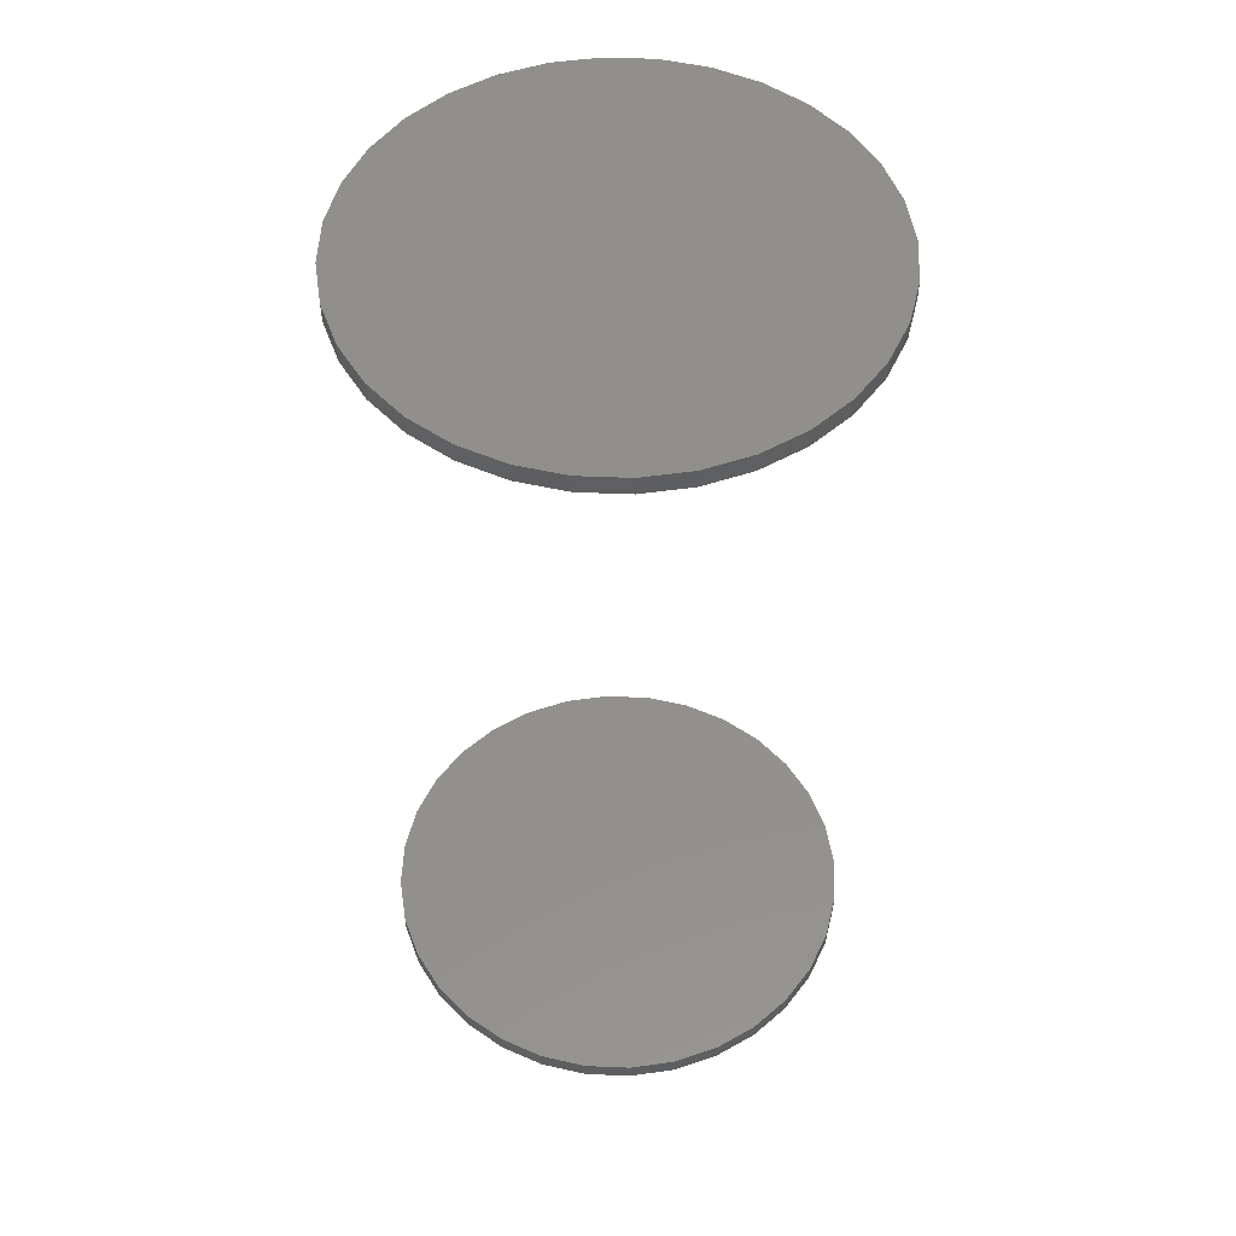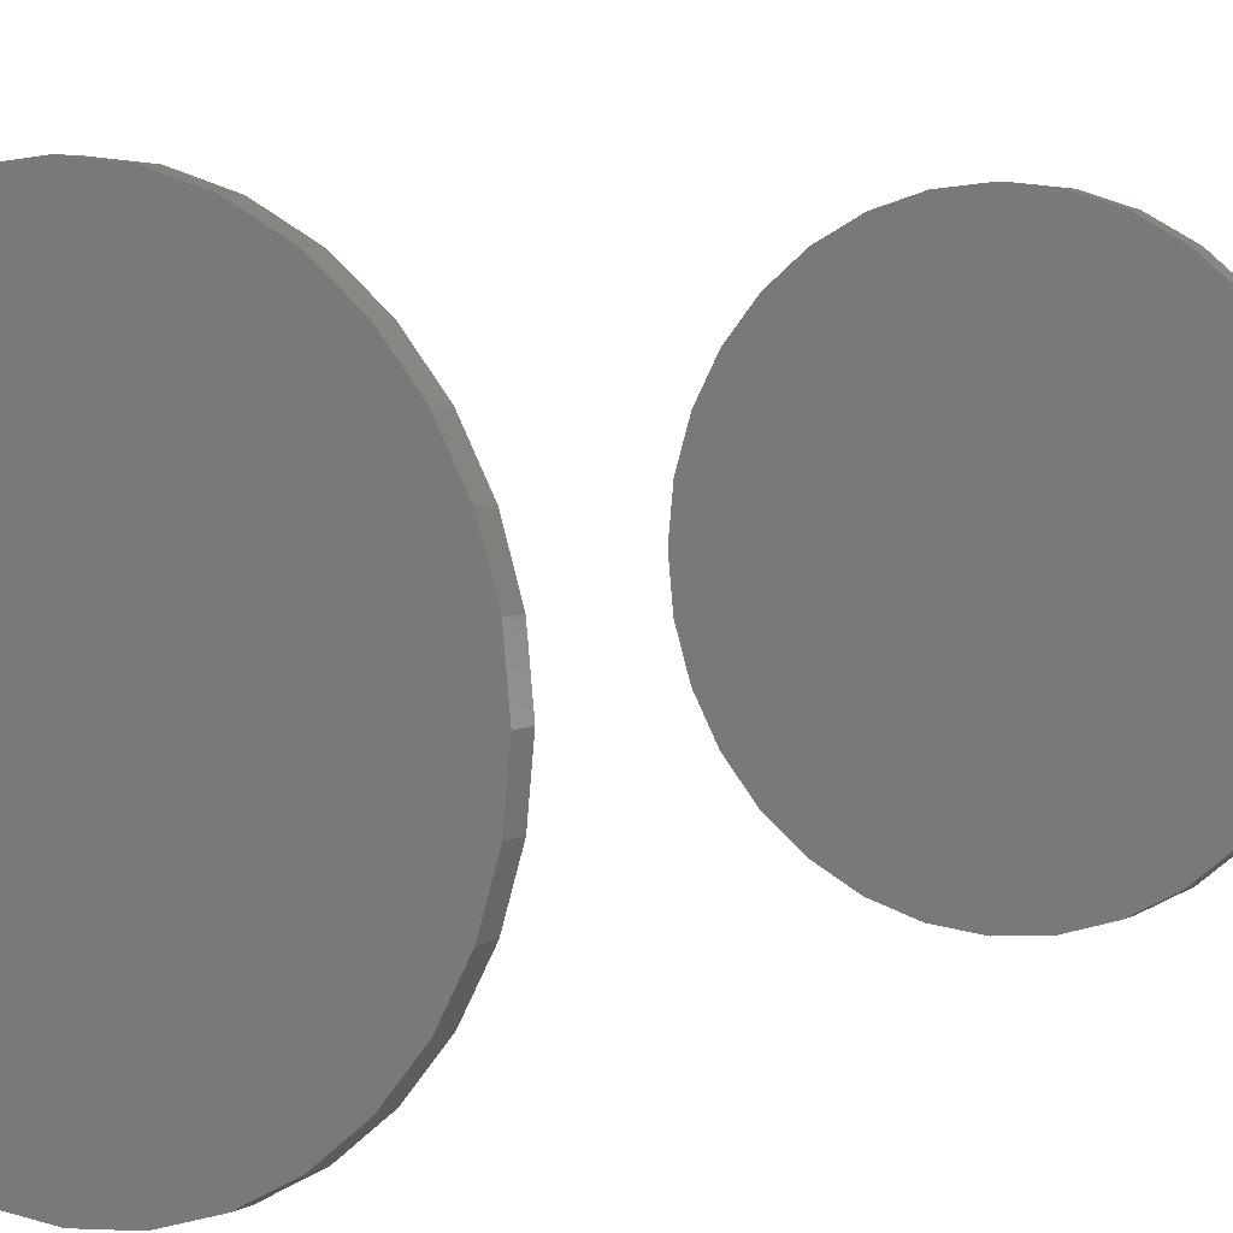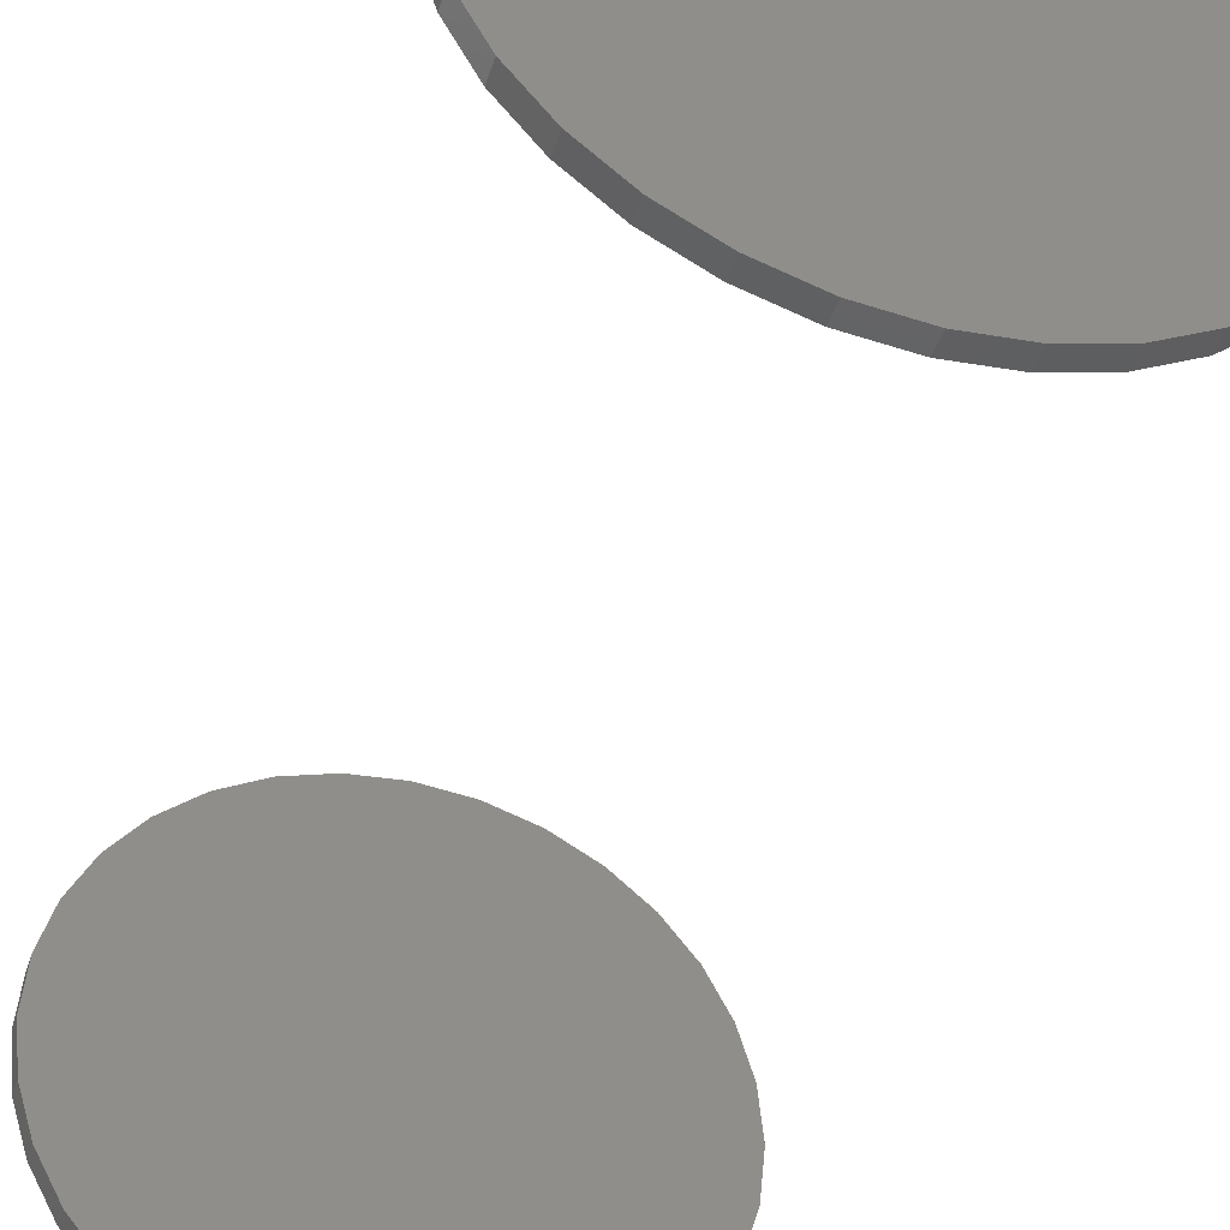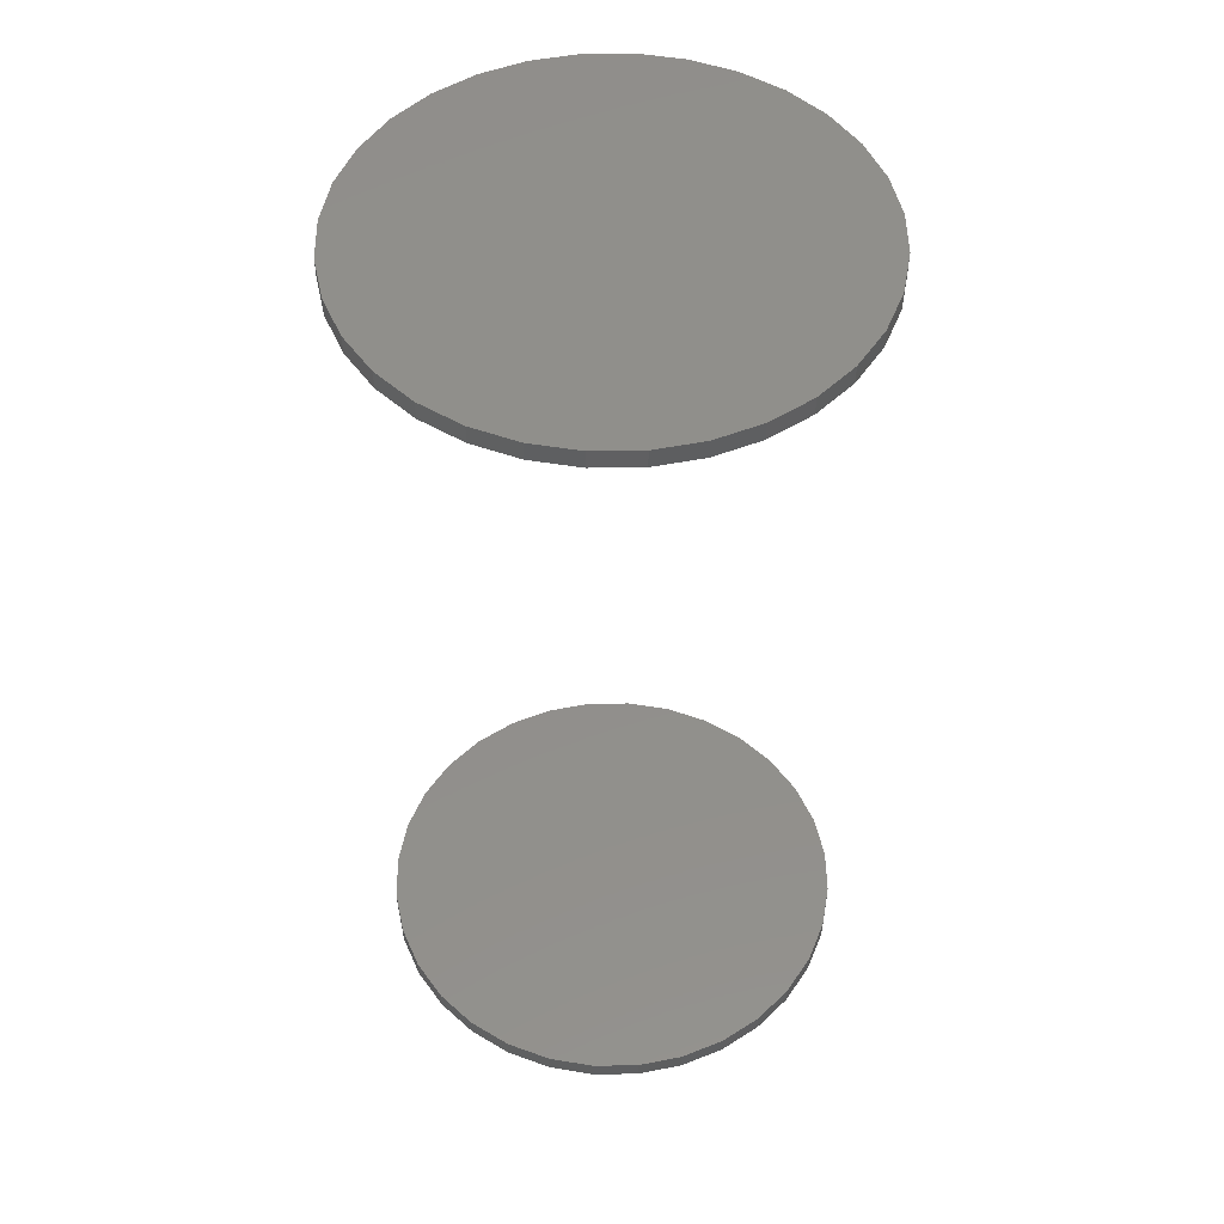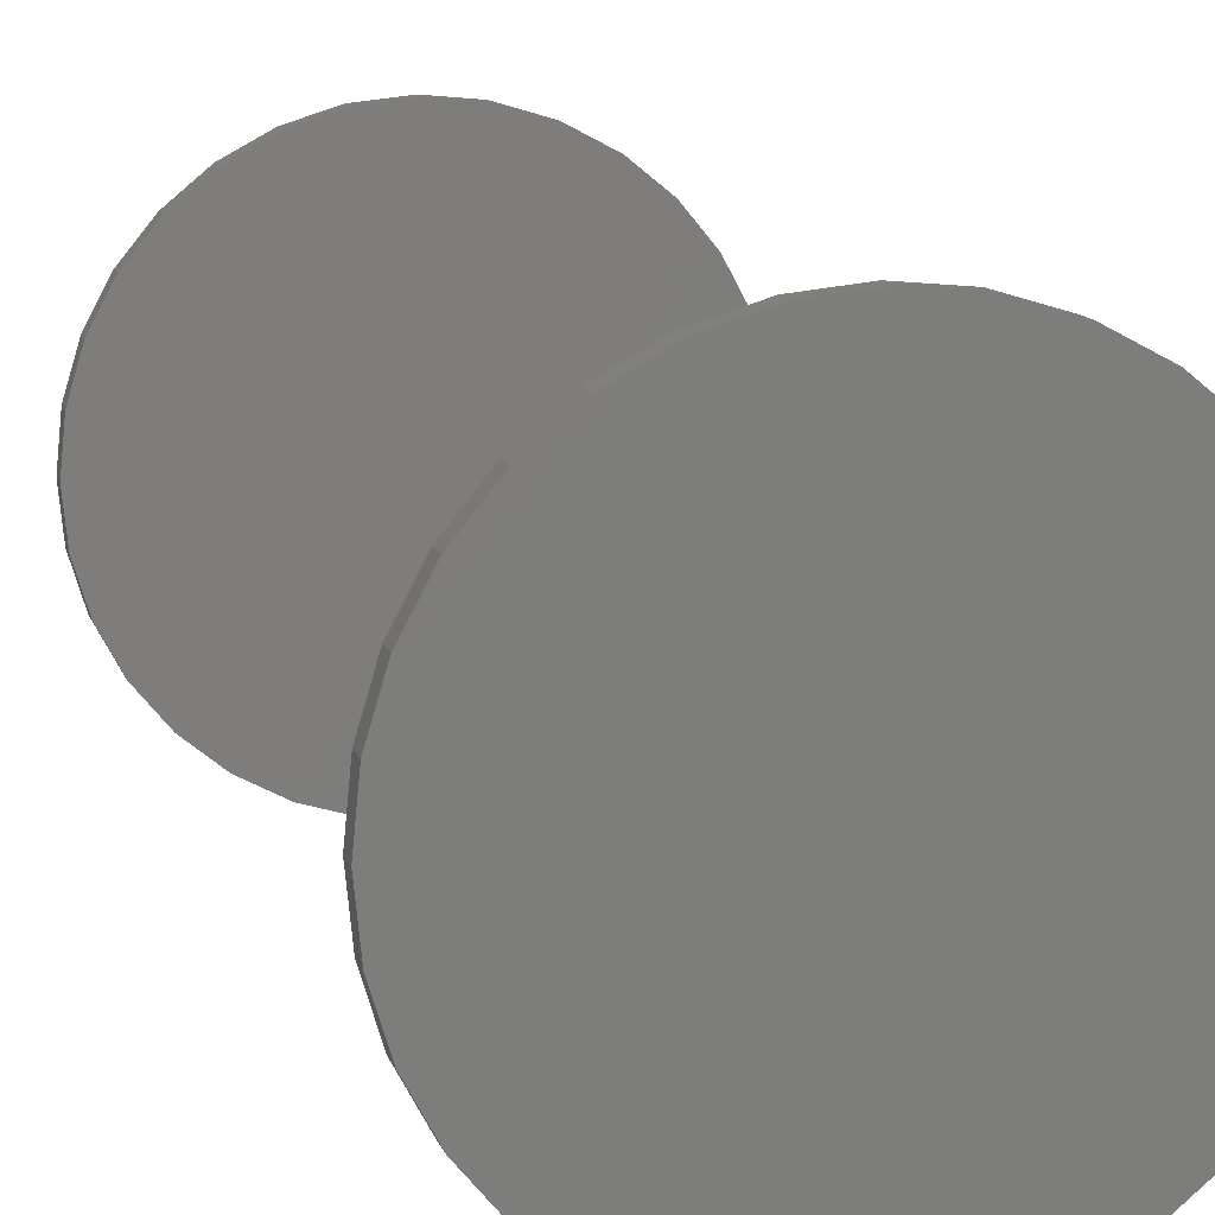
<metadata>
{"format":"stl","ext":"stl","renderer":"f3d","projection":"perspective","resolution":1024,"background":"white","views":[{"elev":52.1,"azim":19.4,"up":"+Z"},{"elev":5.1,"azim":31.5,"up":"+Y"},{"elev":-41.5,"azim":162.9,"up":"+Y"},{"elev":50.3,"azim":38.5,"up":"+Z"},{"elev":12.2,"azim":-15.0,"up":"+Y"}]}
</metadata>
<code>
# stl→obj: 128 verts, 248 faces
v 0.2763 -0.2861 0.3984
v 0.2763 -0.2861 0.4062
v 0.2783 -0.2661 0.3984
v 0.2783 -0.2661 0.4062
v 0.2841 -0.2468 0.3984
v 0.2841 -0.2468 0.4062
v 0.2936 -0.2291 0.3984
v 0.2936 -0.2291 0.4062
v 0.3064 -0.2135 0.3984
v 0.3064 -0.2135 0.4062
v 0.3219 -0.2008 0.3984
v 0.3219 -0.2008 0.4062
v 0.3397 -0.1913 0.3984
v 0.3397 -0.1913 0.4062
v 0.3589 -0.1854 0.3984
v 0.3589 -0.1854 0.4062
v 0.3789 -0.1835 0.3984
v 0.3789 -0.1835 0.4062
v 0.399 -0.1854 0.3984
v 0.399 -0.1854 0.4062
v 0.4182 -0.1913 0.3984
v 0.4182 -0.1913 0.4062
v 0.436 -0.2008 0.3984
v 0.436 -0.2008 0.4062
v 0.4515 -0.2135 0.3984
v 0.4515 -0.2135 0.4062
v 0.4643 -0.2291 0.3984
v 0.4643 -0.2291 0.4062
v 0.4738 -0.2468 0.3984
v 0.4738 -0.2468 0.4062
v 0.4796 -0.2661 0.3984
v 0.4796 -0.2661 0.4062
v 0.4816 -0.2861 0.3984
v 0.4816 -0.2861 0.4062
v 0.2763 -0.2861 0
v 0.2763 -0.2861 0.007812
v 0.2783 -0.2661 0
v 0.2783 -0.2661 0.007812
v 0.2841 -0.2468 0
v 0.2841 -0.2468 0.007812
v 0.2936 -0.2291 0
v 0.2936 -0.2291 0.007812
v 0.3064 -0.2135 0
v 0.3064 -0.2135 0.007812
v 0.3219 -0.2008 0
v 0.3219 -0.2008 0.007812
v 0.3397 -0.1913 0
v 0.3397 -0.1913 0.007812
v 0.3589 -0.1854 0
v 0.3589 -0.1854 0.007812
v 0.3789 -0.1835 0
v 0.3789 -0.1835 0.007812
v 0.399 -0.1854 0
v 0.399 -0.1854 0.007812
v 0.4182 -0.1913 0
v 0.4182 -0.1913 0.007812
v 0.436 -0.2008 0
v 0.436 -0.2008 0.007812
v 0.4515 -0.2135 0
v 0.4515 -0.2135 0.007812
v 0.4643 -0.2291 0
v 0.4643 -0.2291 0.007812
v 0.4738 -0.2468 0
v 0.4738 -0.2468 0.007812
v 0.4796 -0.2661 0
v 0.4796 -0.2661 0.007812
v 0.4816 -0.2861 0
v 0.4816 -0.2861 0.007812
v 0.4796 -0.3061 0.3984
v 0.4796 -0.3061 0.4062
v 0.4738 -0.3254 0.3984
v 0.4738 -0.3254 0.4062
v 0.4643 -0.3431 0.3984
v 0.4643 -0.3431 0.4062
v 0.4515 -0.3587 0.3984
v 0.4515 -0.3587 0.4062
v 0.436 -0.3714 0.3984
v 0.436 -0.3714 0.4062
v 0.4182 -0.3809 0.3984
v 0.4182 -0.3809 0.4062
v 0.399 -0.3868 0.3984
v 0.399 -0.3868 0.4062
v 0.3789 -0.3887 0.3984
v 0.3789 -0.3887 0.4062
v 0.3589 -0.3868 0.3984
v 0.3589 -0.3868 0.4062
v 0.3397 -0.3809 0.3984
v 0.3397 -0.3809 0.4062
v 0.3219 -0.3714 0.3984
v 0.3219 -0.3714 0.4062
v 0.3064 -0.3587 0.3984
v 0.3064 -0.3587 0.4062
v 0.2936 -0.3431 0.3984
v 0.2936 -0.3431 0.4062
v 0.2841 -0.3254 0.3984
v 0.2841 -0.3254 0.4062
v 0.2783 -0.3061 0.3984
v 0.2783 -0.3061 0.4062
v 0.4796 -0.3061 0
v 0.4796 -0.3061 0.007812
v 0.4738 -0.3254 0
v 0.4738 -0.3254 0.007812
v 0.4643 -0.3431 0
v 0.4643 -0.3431 0.007812
v 0.4515 -0.3587 0
v 0.4515 -0.3587 0.007812
v 0.436 -0.3714 0
v 0.436 -0.3714 0.007812
v 0.4182 -0.3809 0
v 0.4182 -0.3809 0.007812
v 0.399 -0.3868 0
v 0.399 -0.3868 0.007812
v 0.3789 -0.3887 0
v 0.3789 -0.3887 0.007812
v 0.3589 -0.3868 0
v 0.3589 -0.3868 0.007812
v 0.3397 -0.3809 0
v 0.3397 -0.3809 0.007812
v 0.3219 -0.3714 0
v 0.3219 -0.3714 0.007812
v 0.3064 -0.3587 0
v 0.3064 -0.3587 0.007812
v 0.2936 -0.3431 0
v 0.2936 -0.3431 0.007812
v 0.2841 -0.3254 0
v 0.2841 -0.3254 0.007812
v 0.2783 -0.3061 0
v 0.2783 -0.3061 0.007812
f 1 2 3
f 3 2 4
f 3 4 5
f 5 4 6
f 5 6 7
f 7 6 8
f 7 8 9
f 9 8 10
f 9 10 11
f 11 10 12
f 11 12 13
f 13 12 14
f 13 14 15
f 15 14 16
f 15 16 17
f 17 16 18
f 17 18 19
f 19 18 20
f 19 20 21
f 21 20 22
f 21 22 23
f 23 22 24
f 23 24 25
f 25 24 26
f 25 26 27
f 27 26 28
f 27 28 29
f 29 28 30
f 29 30 31
f 31 30 32
f 31 32 33
f 33 32 34
f 35 36 37
f 37 36 38
f 37 38 39
f 39 38 40
f 39 40 41
f 41 40 42
f 41 42 43
f 43 42 44
f 43 44 45
f 45 44 46
f 45 46 47
f 47 46 48
f 47 48 49
f 49 48 50
f 49 50 51
f 51 50 52
f 51 52 53
f 53 52 54
f 53 54 55
f 55 54 56
f 55 56 57
f 57 56 58
f 57 58 59
f 59 58 60
f 59 60 61
f 61 60 62
f 61 62 63
f 63 62 64
f 63 64 65
f 65 64 66
f 65 66 67
f 67 66 68
f 33 34 69
f 69 34 70
f 69 70 71
f 71 70 72
f 71 72 73
f 73 72 74
f 73 74 75
f 75 74 76
f 75 76 77
f 77 76 78
f 77 78 79
f 79 78 80
f 79 80 81
f 81 80 82
f 81 82 83
f 83 82 84
f 83 84 85
f 85 84 86
f 85 86 87
f 87 86 88
f 87 88 89
f 89 88 90
f 89 90 91
f 91 90 92
f 91 92 93
f 93 92 94
f 93 94 95
f 95 94 96
f 95 96 97
f 97 96 98
f 97 98 1
f 1 98 2
f 67 68 99
f 99 68 100
f 99 100 101
f 101 100 102
f 101 102 103
f 103 102 104
f 103 104 105
f 105 104 106
f 105 106 107
f 107 106 108
f 107 108 109
f 109 108 110
f 109 110 111
f 111 110 112
f 111 112 113
f 113 112 114
f 113 114 115
f 115 114 116
f 115 116 117
f 117 116 118
f 117 118 119
f 119 118 120
f 119 120 121
f 121 120 122
f 121 122 123
f 123 122 124
f 123 124 125
f 125 124 126
f 125 126 127
f 127 126 128
f 127 128 35
f 35 128 36
f 50 54 52
f 54 50 48
f 54 48 56
f 56 48 46
f 56 46 58
f 108 118 110
f 110 118 116
f 110 116 112
f 112 116 114
f 58 46 60
f 60 46 44
f 60 44 62
f 62 44 42
f 62 42 64
f 64 42 40
f 64 40 66
f 66 40 38
f 66 38 68
f 68 38 36
f 68 36 100
f 100 36 128
f 100 128 102
f 102 128 126
f 102 126 104
f 104 126 124
f 104 124 106
f 106 124 122
f 106 122 108
f 108 122 120
f 108 120 118
f 17 19 15
f 13 15 19
f 21 13 19
f 11 13 21
f 23 11 21
f 79 87 77
f 85 87 79
f 81 85 79
f 83 85 81
f 87 89 77
f 77 89 91
f 77 91 75
f 75 91 93
f 75 93 73
f 73 93 95
f 73 95 71
f 71 95 97
f 71 97 69
f 69 97 1
f 69 1 33
f 33 1 3
f 33 3 31
f 31 3 5
f 31 5 29
f 29 5 7
f 29 7 27
f 27 7 9
f 27 9 25
f 25 9 11
f 25 11 23
f 16 20 18
f 20 16 14
f 20 14 22
f 22 14 12
f 22 12 24
f 78 88 80
f 80 88 86
f 80 86 82
f 82 86 84
f 24 12 26
f 26 12 10
f 26 10 28
f 28 10 8
f 28 8 30
f 30 8 6
f 30 6 32
f 32 6 4
f 32 4 34
f 34 4 2
f 34 2 70
f 70 2 98
f 70 98 72
f 72 98 96
f 72 96 74
f 74 96 94
f 74 94 76
f 76 94 92
f 76 92 78
f 78 92 90
f 78 90 88
f 51 53 49
f 47 49 53
f 55 47 53
f 45 47 55
f 57 45 55
f 109 117 107
f 115 117 109
f 111 115 109
f 113 115 111
f 117 119 107
f 107 119 121
f 107 121 105
f 105 121 123
f 105 123 103
f 103 123 125
f 103 125 101
f 101 125 127
f 101 127 99
f 99 127 35
f 99 35 67
f 67 35 37
f 67 37 65
f 65 37 39
f 65 39 63
f 63 39 41
f 63 41 61
f 61 41 43
f 61 43 59
f 59 43 45
f 59 45 57

</code>
